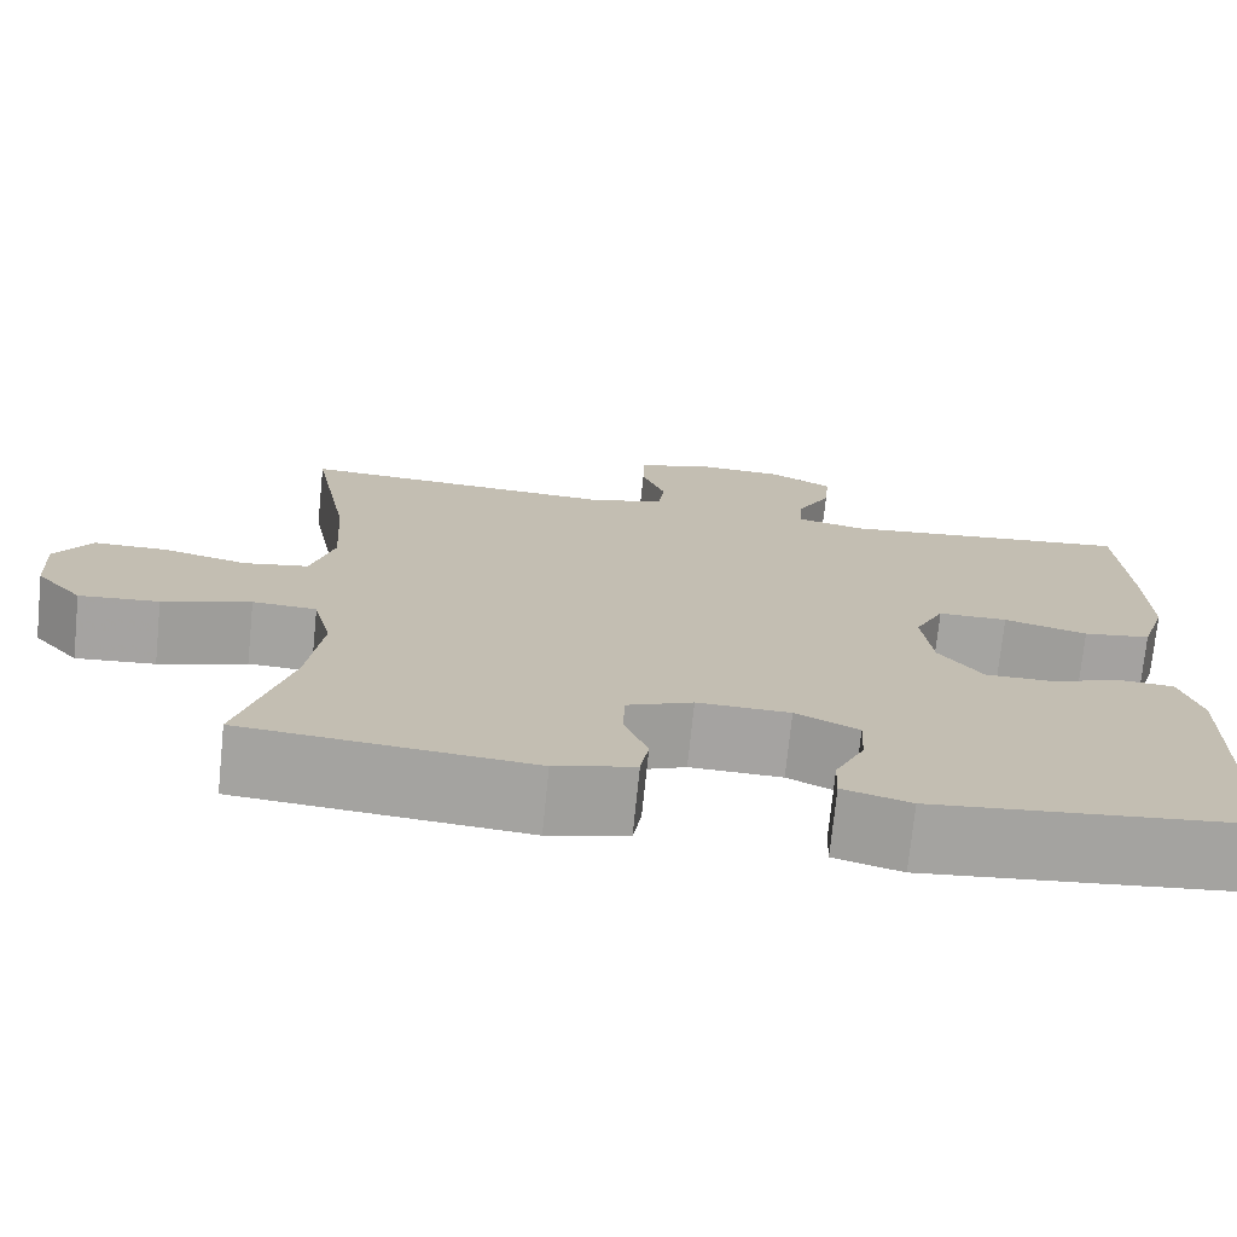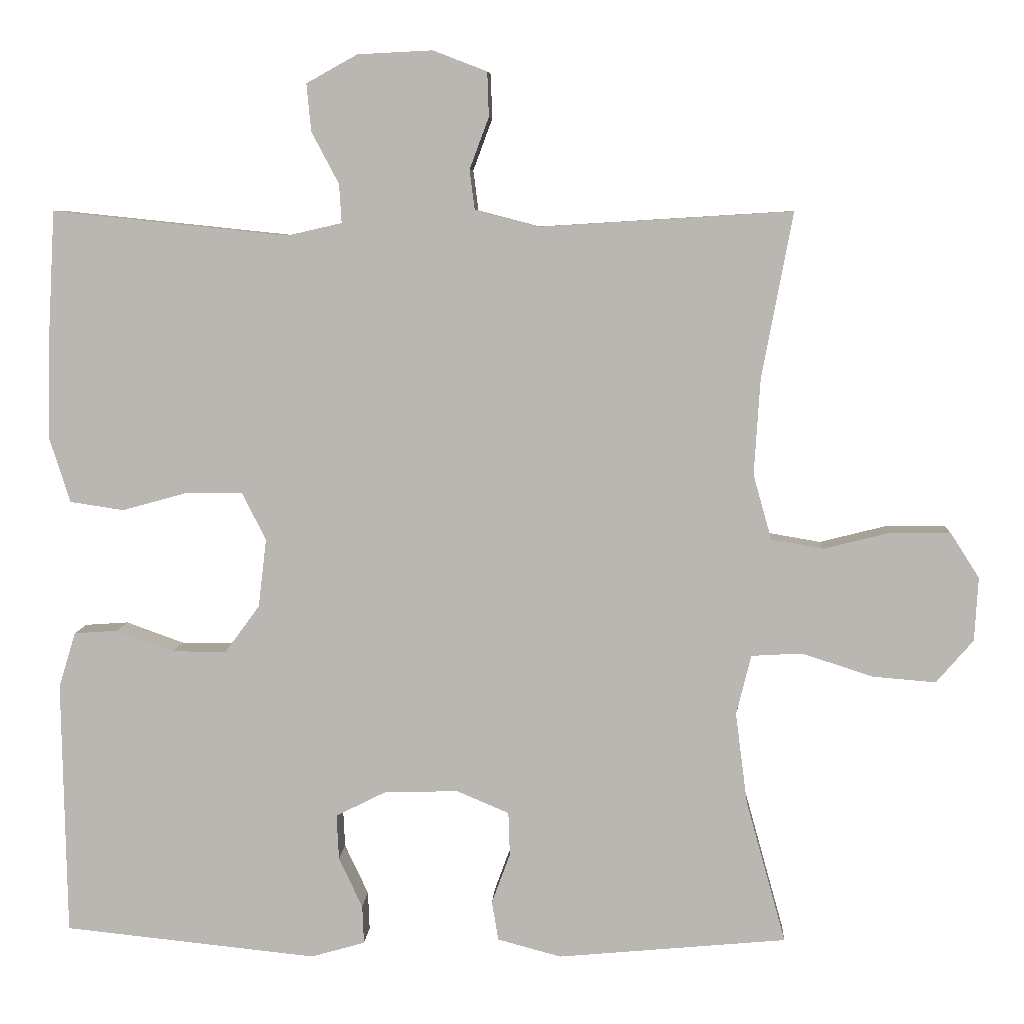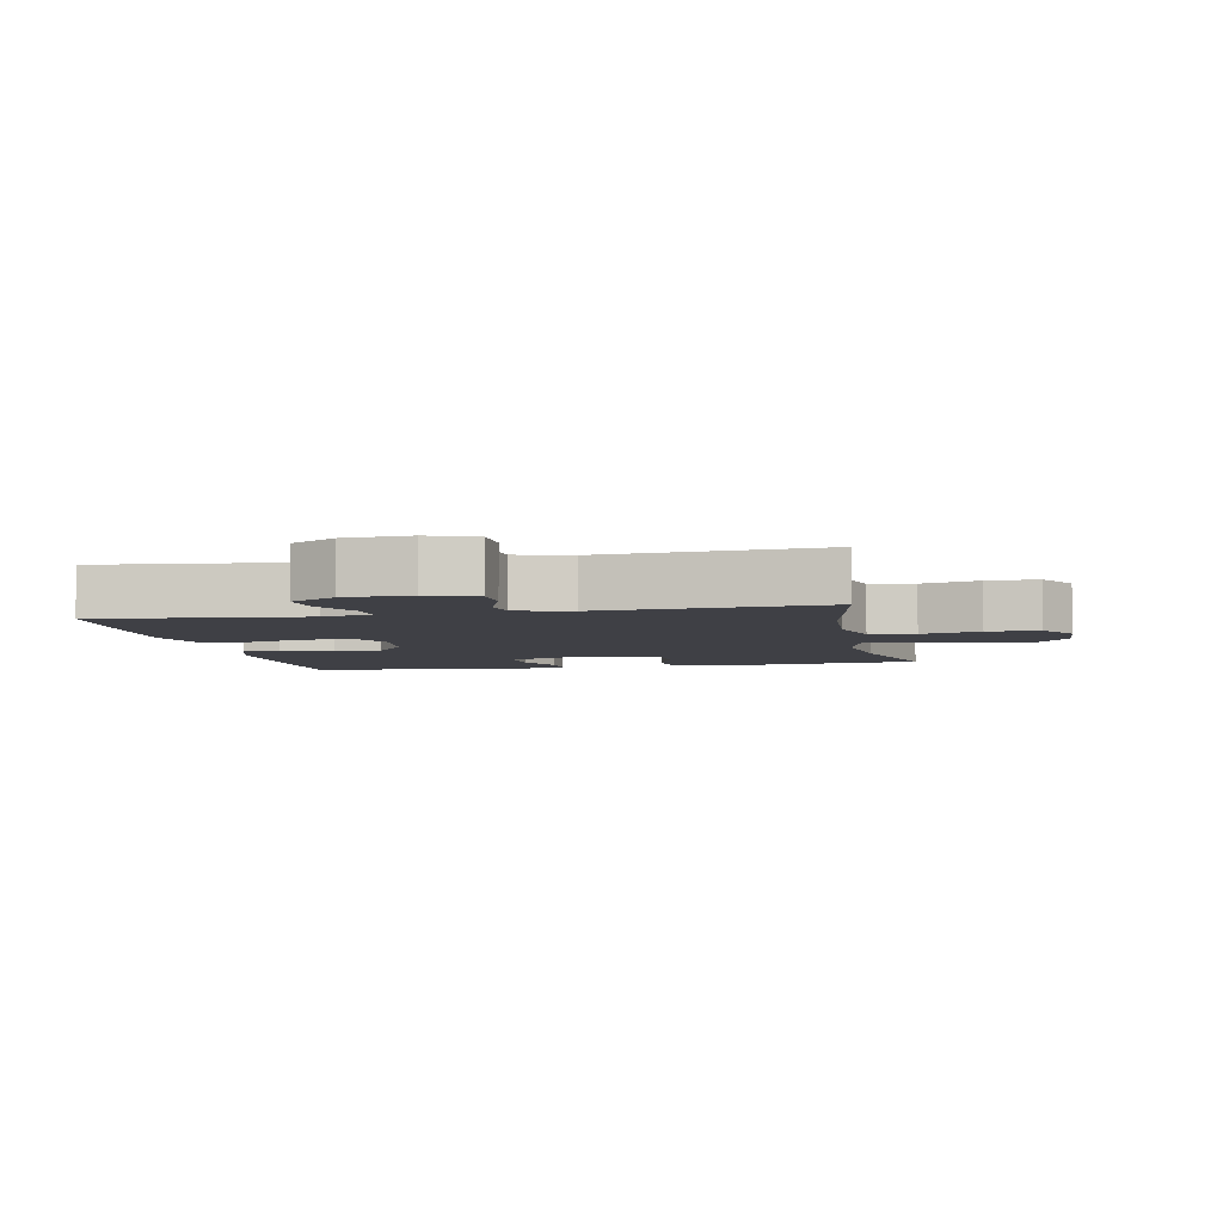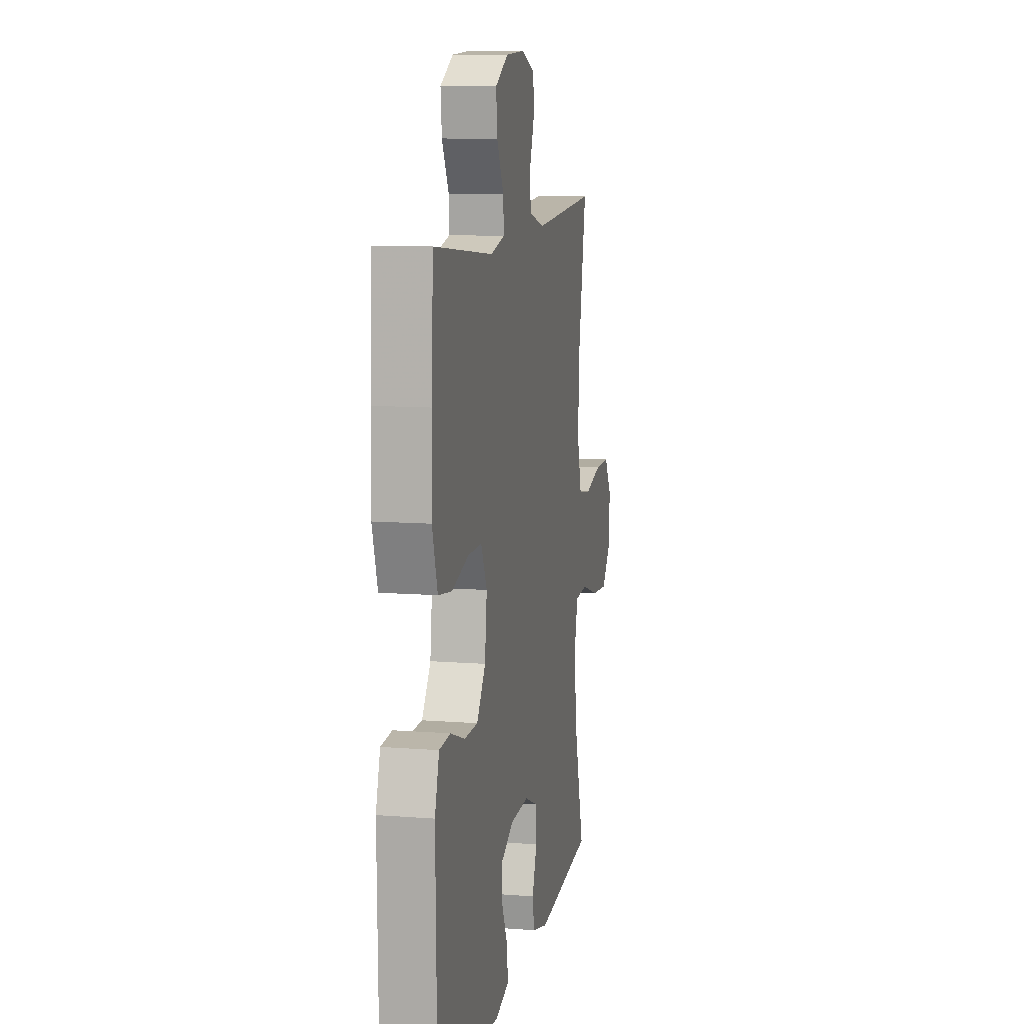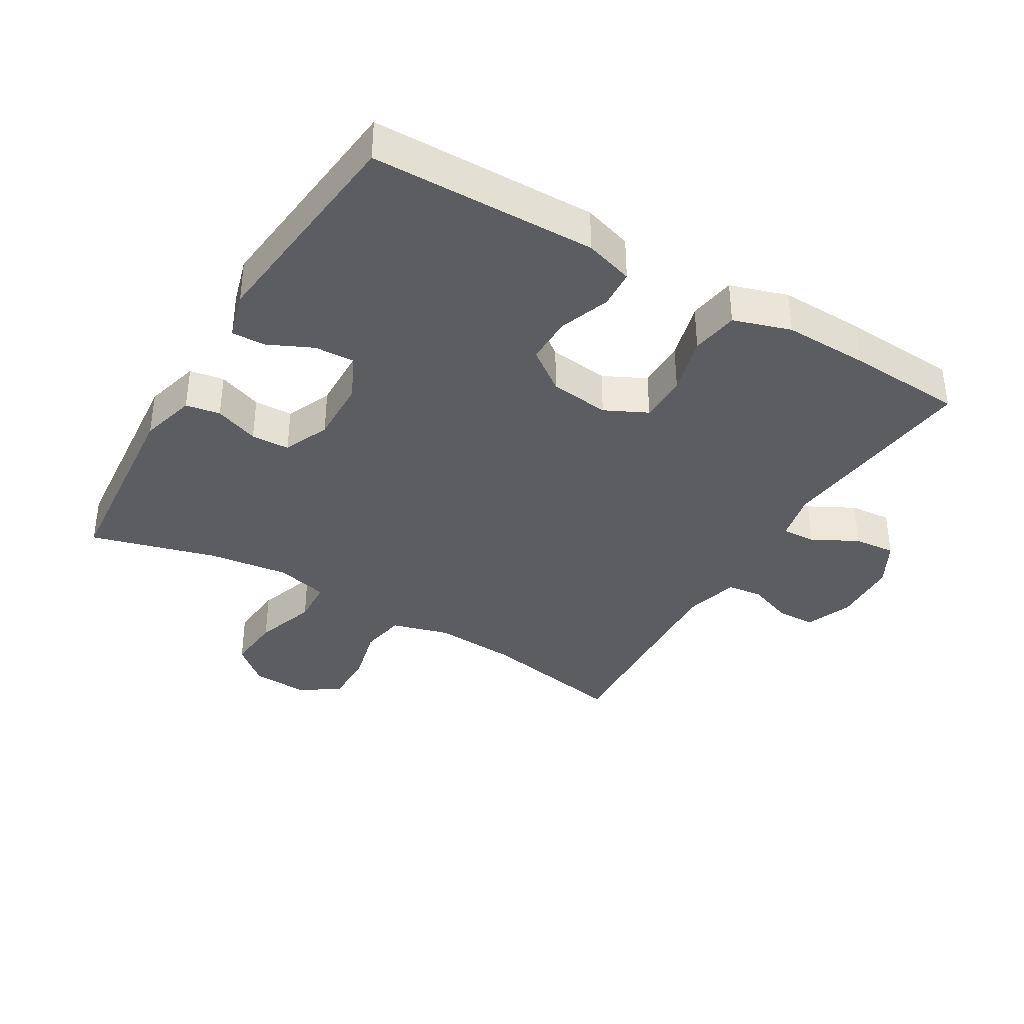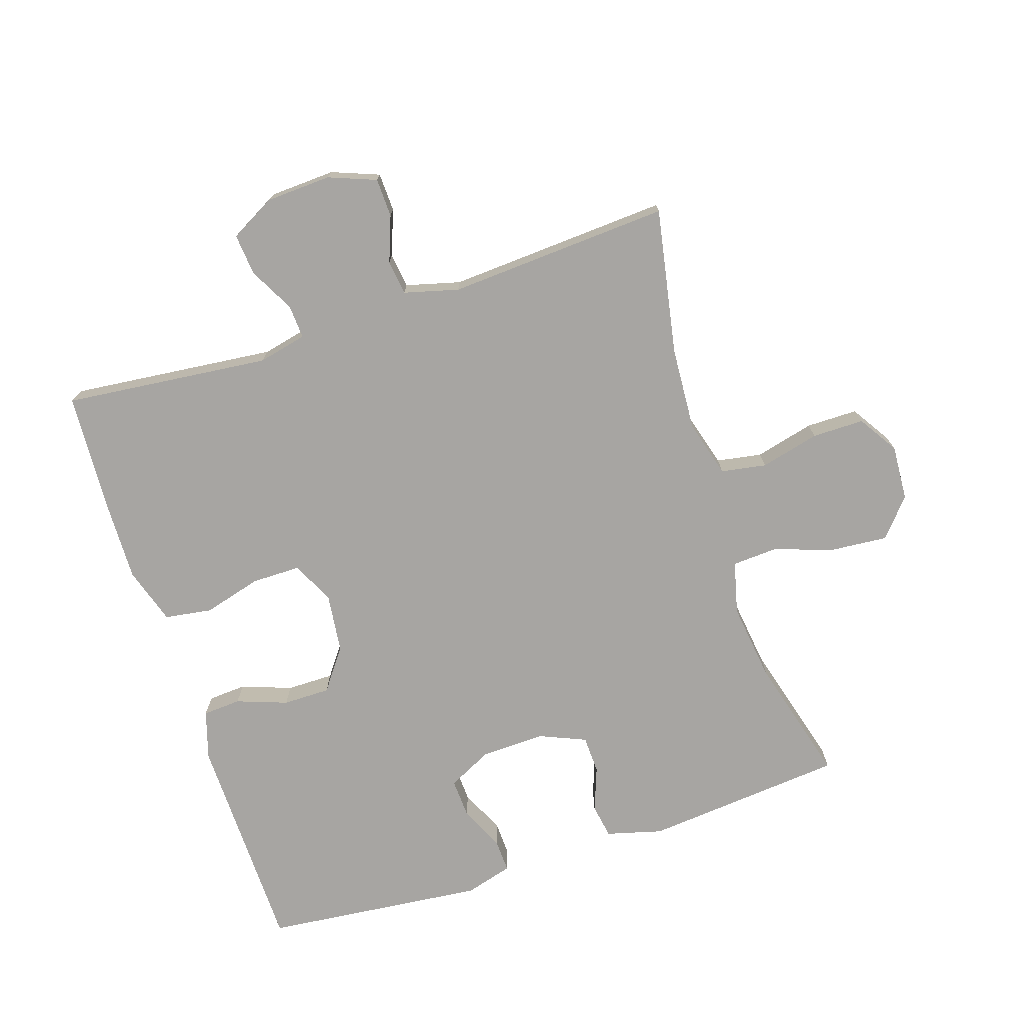
<metadata>
{"format":"obj","ext":"obj","renderer":"f3d","projection":"perspective","resolution":1024,"background":"white","views":[{"elev":-73.2,"azim":174.2,"up":"+Z"},{"elev":7.0,"azim":3.3,"up":"+Z"},{"elev":-5.2,"azim":11.4,"up":"+Y"},{"elev":10.4,"azim":-78.7,"up":"+Z"},{"elev":-37.0,"azim":-120.8,"up":"+Y"},{"elev":-73.9,"azim":18.0,"up":"+Y"}]}
</metadata>
<code>
v 0.5 0.07 -0.5
v 0.19 0.07 -0.529
v 0.104 0.07 -0.506
v 0.095 0.07 -0.453
v 0.12 0.07 -0.385
v 0.118 0.07 -0.326
v 0.047 0.07 -0.296
v -0.053 0.07 -0.299
v -0.121 0.07 -0.333
v -0.118 0.07 -0.394
v -0.086 0.07 -0.462
v -0.084 0.07 -0.514
v -0.157 0.07 -0.535
v -0.5 0.07 -0.5
v -0.504 0.07 -0.27
v -0.506 0.07 -0.155
v -0.483 0.07 -0.08
v -0.424 0.07 -0.076
v -0.346 0.07 -0.104
v -0.273 0.07 -0.104
v -0.226 0.07 -0.04
v -0.215 0.07 0.052
v -0.247 0.07 0.117
v -0.322 0.07 0.117
v -0.412 0.07 0.092
v -0.485 0.07 0.103
v -0.513 0.07 0.191
v -0.51 0.07 0.322
v -0.5 0.07 0.5
v -0.182 0.07 0.467
v -0.107 0.07 0.484
v -0.11 0.07 0.536
v -0.147 0.07 0.606
v -0.153 0.07 0.67
v -0.084 0.07 0.708
v 0.017 0.07 0.713
v 0.09 0.07 0.685
v 0.092 0.07 0.625
v 0.066 0.07 0.555
v 0.073 0.07 0.501
v 0.157 0.07 0.479
v 0.5 0.07 0.5
v 0.458 0.07 0.275
v 0.45 0.07 0.146
v 0.475 0.07 0.058
v 0.545 0.07 0.046
v 0.636 0.07 0.069
v 0.716 0.07 0.069
v 0.755 0.07 0.008
v 0.75 0.07 -0.078
v 0.7 0.07 -0.136
v 0.614 0.07 -0.129
v 0.519 0.07 -0.098
v 0.45 0.07 -0.102
v 0.43 0.07 -0.183
v 0.446 0.07 -0.306
v 0.5 0 -0.5
v 0.19 0 -0.529
v 0.104 0 -0.506
v 0.095 0 -0.453
v 0.12 0 -0.385
v 0.118 0 -0.326
v 0.047 0 -0.296
v -0.053 0 -0.299
v -0.121 0 -0.333
v -0.118 0 -0.394
v -0.086 0 -0.462
v -0.084 0 -0.514
v -0.157 0 -0.535
v -0.5 0 -0.5
v -0.504 0 -0.27
v -0.506 0 -0.155
v -0.483 0 -0.08
v -0.424 0 -0.076
v -0.346 0 -0.104
v -0.273 0 -0.104
v -0.226 0 -0.04
v -0.215 0 0.052
v -0.247 0 0.117
v -0.322 0 0.117
v -0.412 0 0.092
v -0.485 0 0.103
v -0.513 0 0.191
v -0.51 0 0.322
v -0.5 0 0.5
v -0.182 0 0.467
v -0.107 0 0.484
v -0.11 0 0.536
v -0.147 0 0.606
v -0.153 0 0.67
v -0.084 0 0.708
v 0.017 0 0.713
v 0.09 0 0.685
v 0.092 0 0.625
v 0.066 0 0.555
v 0.073 0 0.501
v 0.157 0 0.479
v 0.5 0 0.5
v 0.458 0 0.275
v 0.45 0 0.146
v 0.475 0 0.058
v 0.545 0 0.046
v 0.636 0 0.069
v 0.716 0 0.069
v 0.755 0 0.008
v 0.75 0 -0.078
v 0.7 0 -0.136
v 0.614 0 -0.129
v 0.519 0 -0.098
v 0.45 0 -0.102
v 0.43 0 -0.183
v 0.446 0 -0.306
f 51 52 53
f 50 51 53
f 49 50 53
f 48 49 53
f 47 48 53
f 46 47 53
f 45 46 53 54
f 44 45 54 55
f 41 42 43
f 40 41 43 44
f 37 38 39
f 36 37 39
f 35 36 39
f 34 35 39
f 33 34 39
f 32 33 39
f 31 32 39 40
f 40 44 55
f 31 40 55
f 30 31 55
f 28 29 30
f 27 28 30
f 26 27 30
f 25 26 30
f 24 25 30
f 17 18 19
f 16 17 19
f 15 16 19
f 15 19 20
f 14 15 20
f 13 14 20
f 12 13 20
f 11 12 20
f 10 11 20
f 9 10 20 21
f 3 4 5
f 2 3 5
f 1 2 5
f 56 1 5
f 56 5 6
f 55 56 6 7
f 30 55 7 8
f 23 24 30
f 22 23 30
f 22 30 8 9
f 9 21 22
f 109 108 107
f 109 107 106
f 109 106 105
f 109 105 104
f 109 104 103
f 109 103 102
f 110 109 102 101
f 111 110 101 100
f 99 98 97
f 100 99 97 96
f 95 94 93
f 95 93 92
f 95 92 91
f 95 91 90
f 95 90 89
f 95 89 88
f 96 95 88 87
f 111 100 96
f 111 96 87
f 111 87 86
f 86 85 84
f 86 84 83
f 86 83 82
f 86 82 81
f 86 81 80
f 75 74 73
f 75 73 72
f 75 72 71
f 76 75 71
f 76 71 70
f 76 70 69
f 76 69 68
f 76 68 67
f 76 67 66
f 77 76 66 65
f 61 60 59
f 61 59 58
f 61 58 57
f 61 57 112
f 62 61 112
f 63 62 112 111
f 64 63 111 86
f 86 80 79
f 86 79 78
f 65 64 86 78
f 78 77 65
f 1 57 58 2
f 2 58 59 3
f 3 59 60 4
f 4 60 61 5
f 5 61 62 6
f 6 62 63 7
f 7 63 64 8
f 8 64 65 9
f 9 65 66 10
f 10 66 67 11
f 11 67 68 12
f 12 68 69 13
f 13 69 70 14
f 14 70 71 15
f 15 71 72 16
f 16 72 73 17
f 17 73 74 18
f 18 74 75 19
f 19 75 76 20
f 20 76 77 21
f 21 77 78 22
f 22 78 79 23
f 23 79 80 24
f 24 80 81 25
f 25 81 82 26
f 26 82 83 27
f 27 83 84 28
f 28 84 85 29
f 29 85 86 30
f 30 86 87 31
f 31 87 88 32
f 32 88 89 33
f 33 89 90 34
f 34 90 91 35
f 35 91 92 36
f 36 92 93 37
f 37 93 94 38
f 38 94 95 39
f 39 95 96 40
f 40 96 97 41
f 41 97 98 42
f 42 98 99 43
f 43 99 100 44
f 44 100 101 45
f 45 101 102 46
f 46 102 103 47
f 47 103 104 48
f 48 104 105 49
f 49 105 106 50
f 50 106 107 51
f 51 107 108 52
f 52 108 109 53
f 53 109 110 54
f 54 110 111 55
f 55 111 112 56
f 56 112 57 1

</code>
